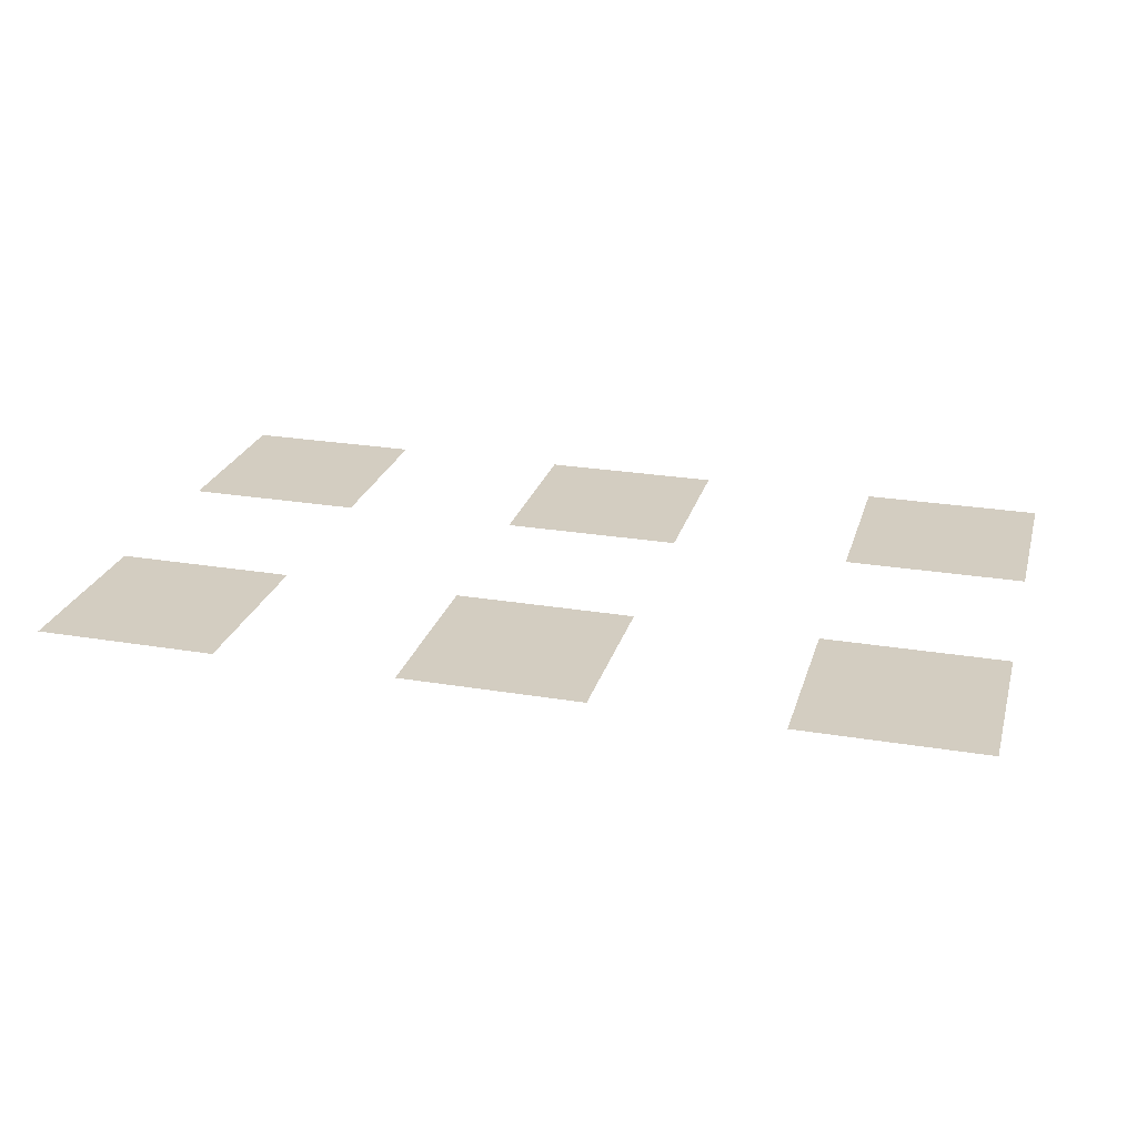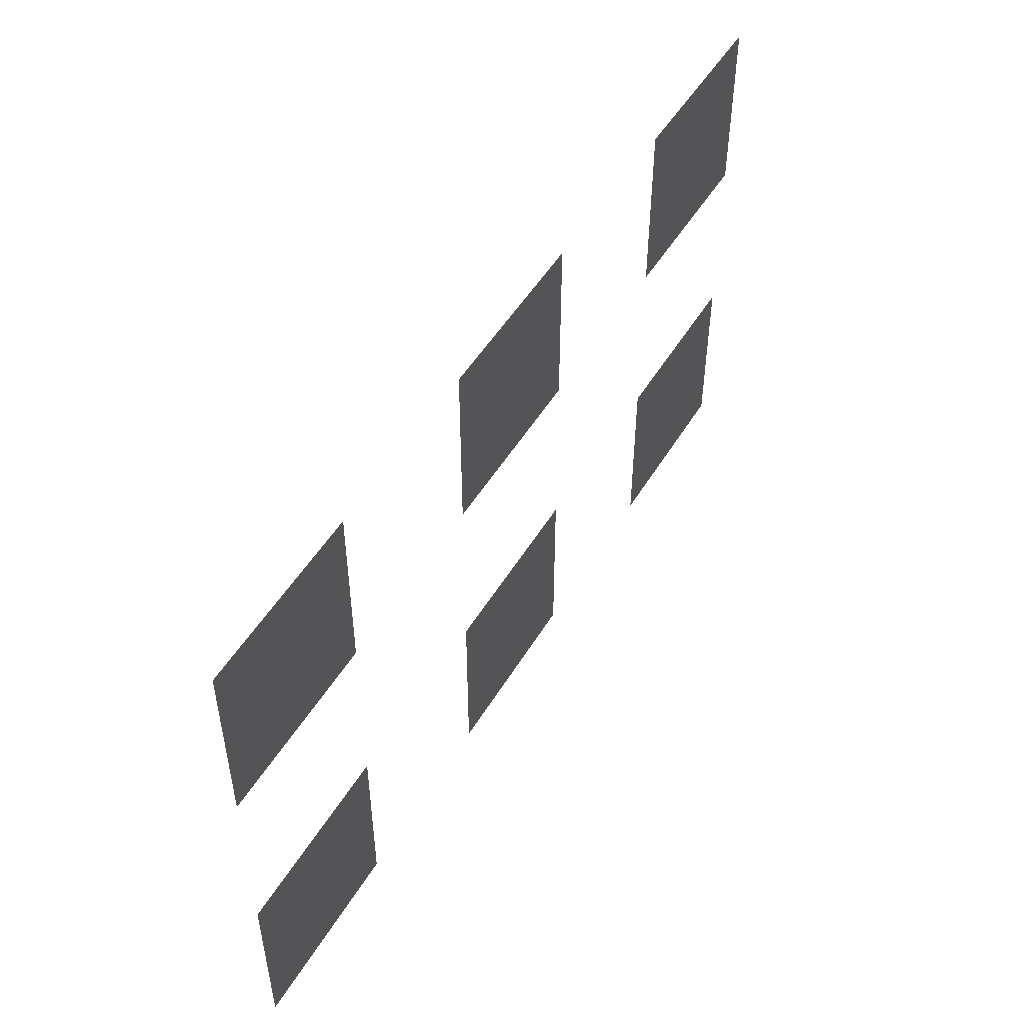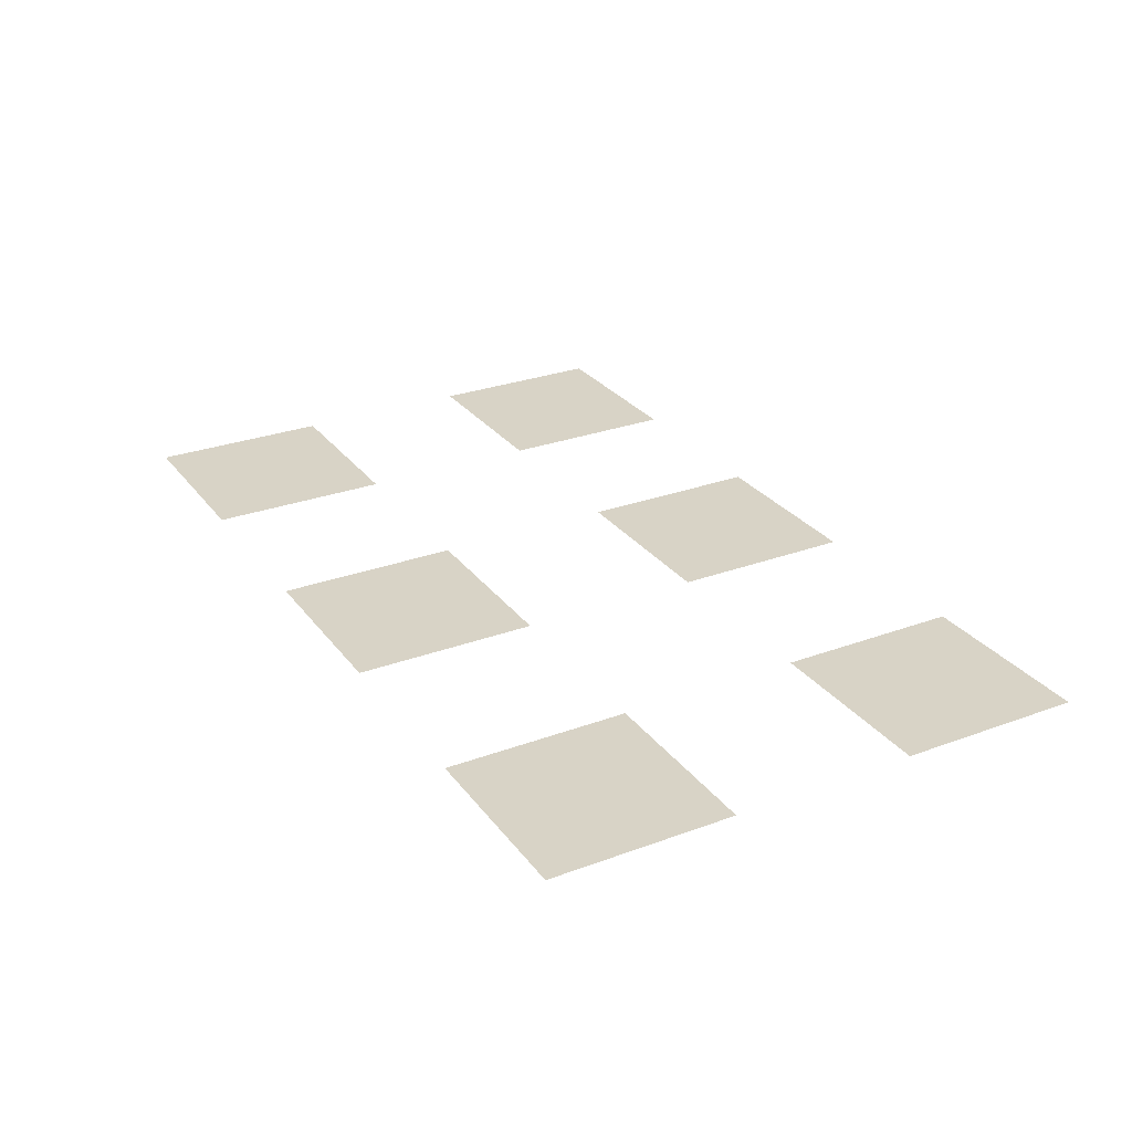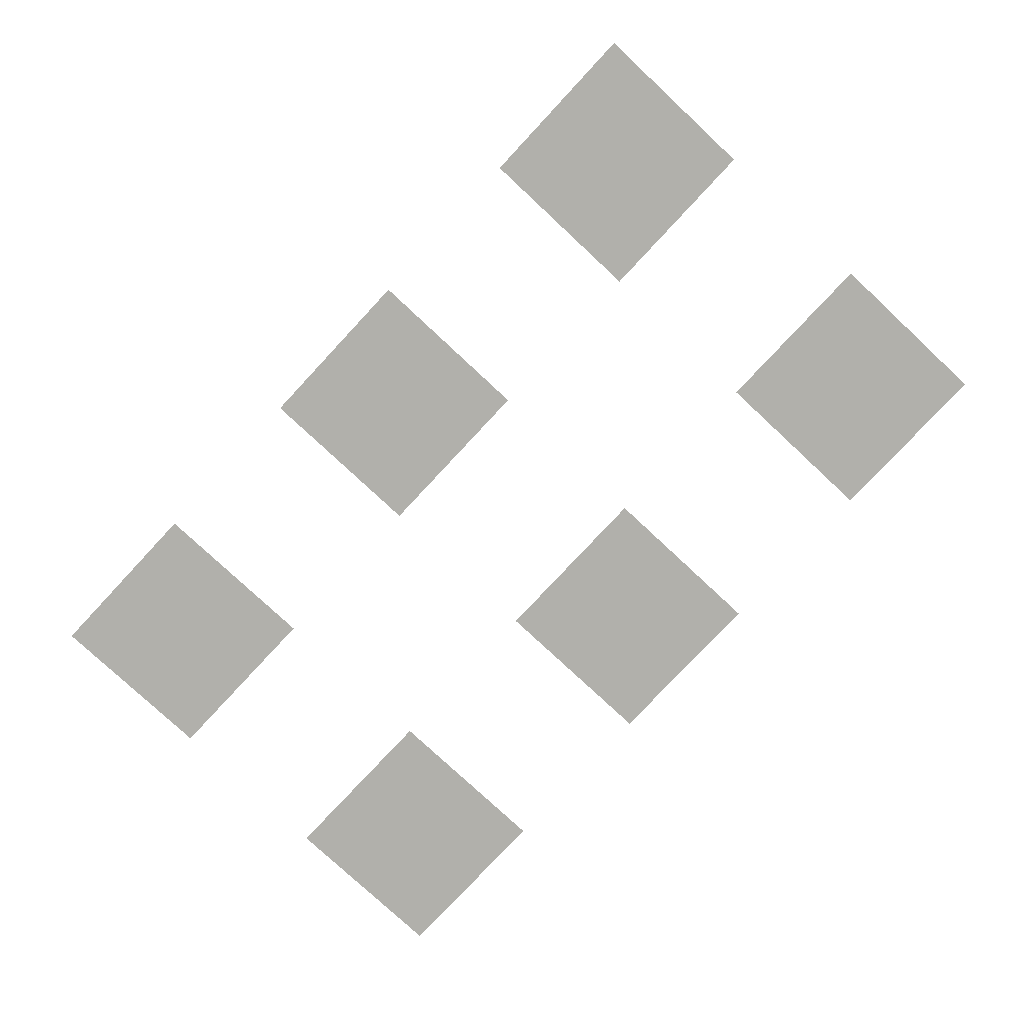
<metadata>
{"format":"obj","ext":"obj","renderer":"f3d","projection":"perspective","resolution":1024,"background":"white","views":[{"elev":24.8,"azim":-164.8,"up":"+Z"},{"elev":50.3,"azim":120.1,"up":"+Y"},{"elev":28.2,"azim":-119.2,"up":"+Z"},{"elev":-78.5,"azim":-133.0,"up":"+Z"}]}
</metadata>
<code>
v -6 -13 0
v -6.5 -13 0
v -6.5 -12.5 0
v -6 -12.5 0
v -7 -13 0
v -7.5 -13 0
v -7.5 -12.5 0
v -7 -12.5 0
v -8 -13 0
v -8.5 -13 0
v -8.5 -12.5 0
v -8 -12.5 0
v -6 -14 0
v -6.5 -14 0
v -6.5 -13.5 0
v -6 -13.5 0
v -7 -14 0
v -7.5 -14 0
v -7.5 -13.5 0
v -7 -13.5 0
v -8 -14 0
v -8.5 -14 0
v -8.5 -13.5 0
v -8 -13.5 0
g Map_Master_mesh_0291
f 1 2 3 4
f 5 6 7 8
f 9 10 11 12
f 13 14 15 16
f 17 18 19 20
f 21 22 23 24

</code>
